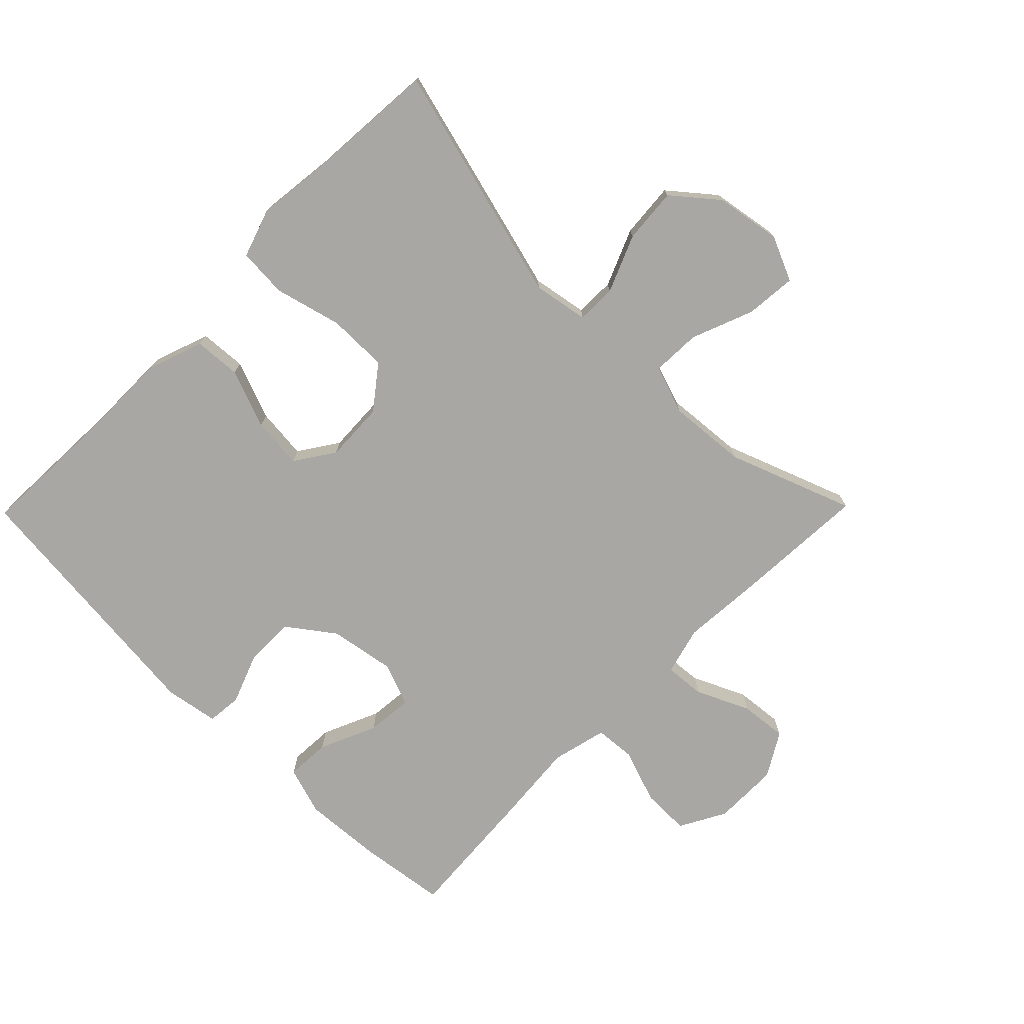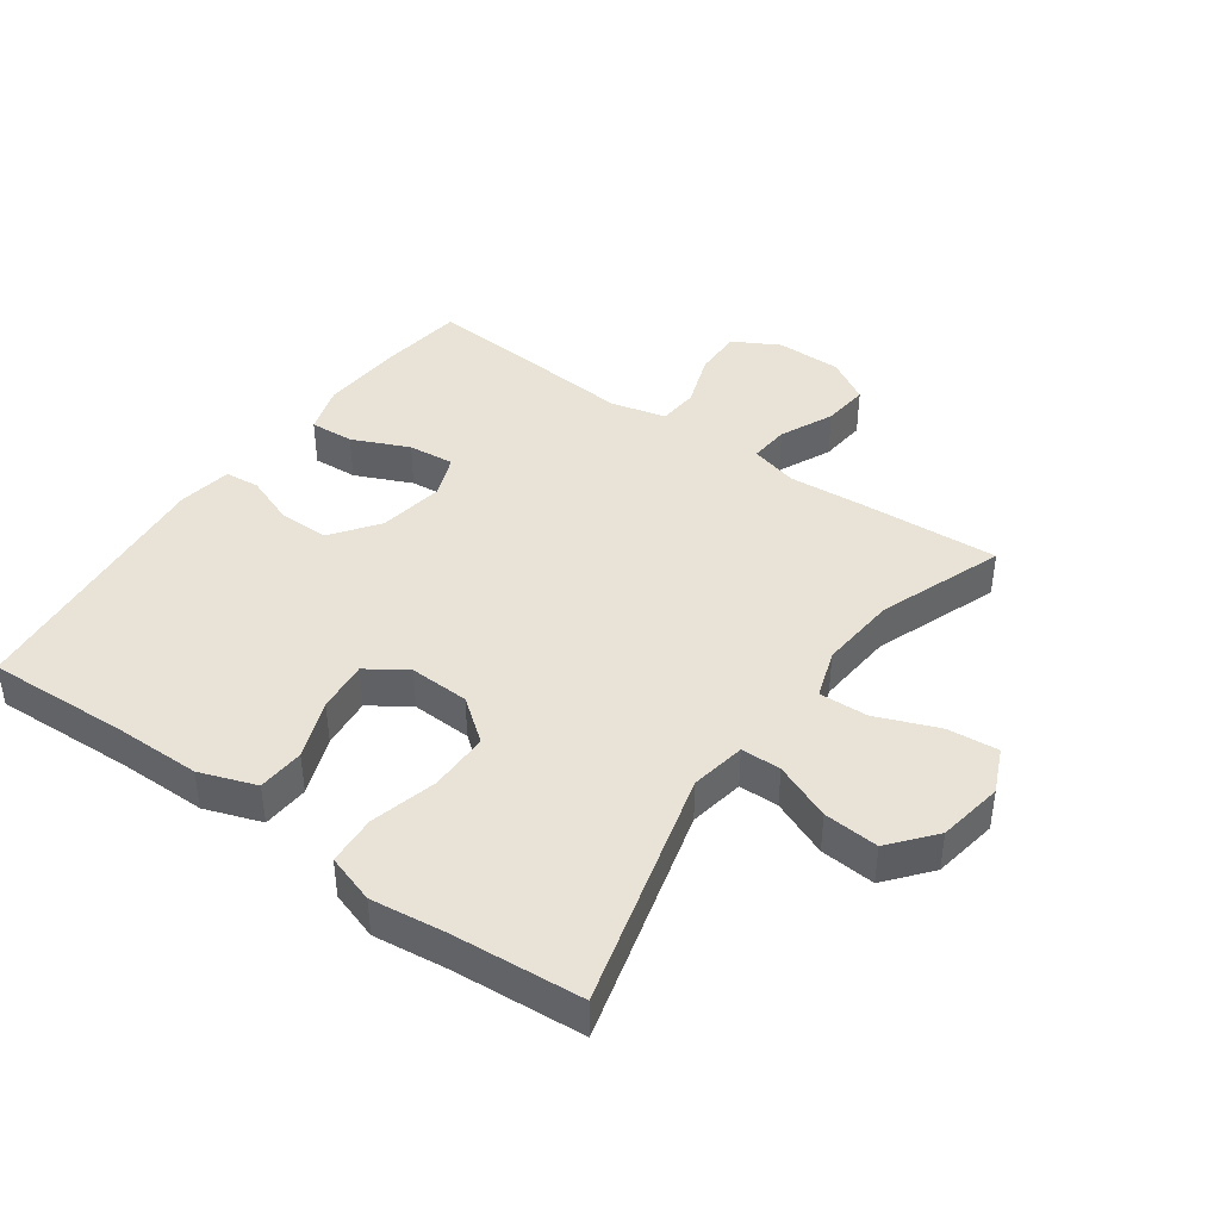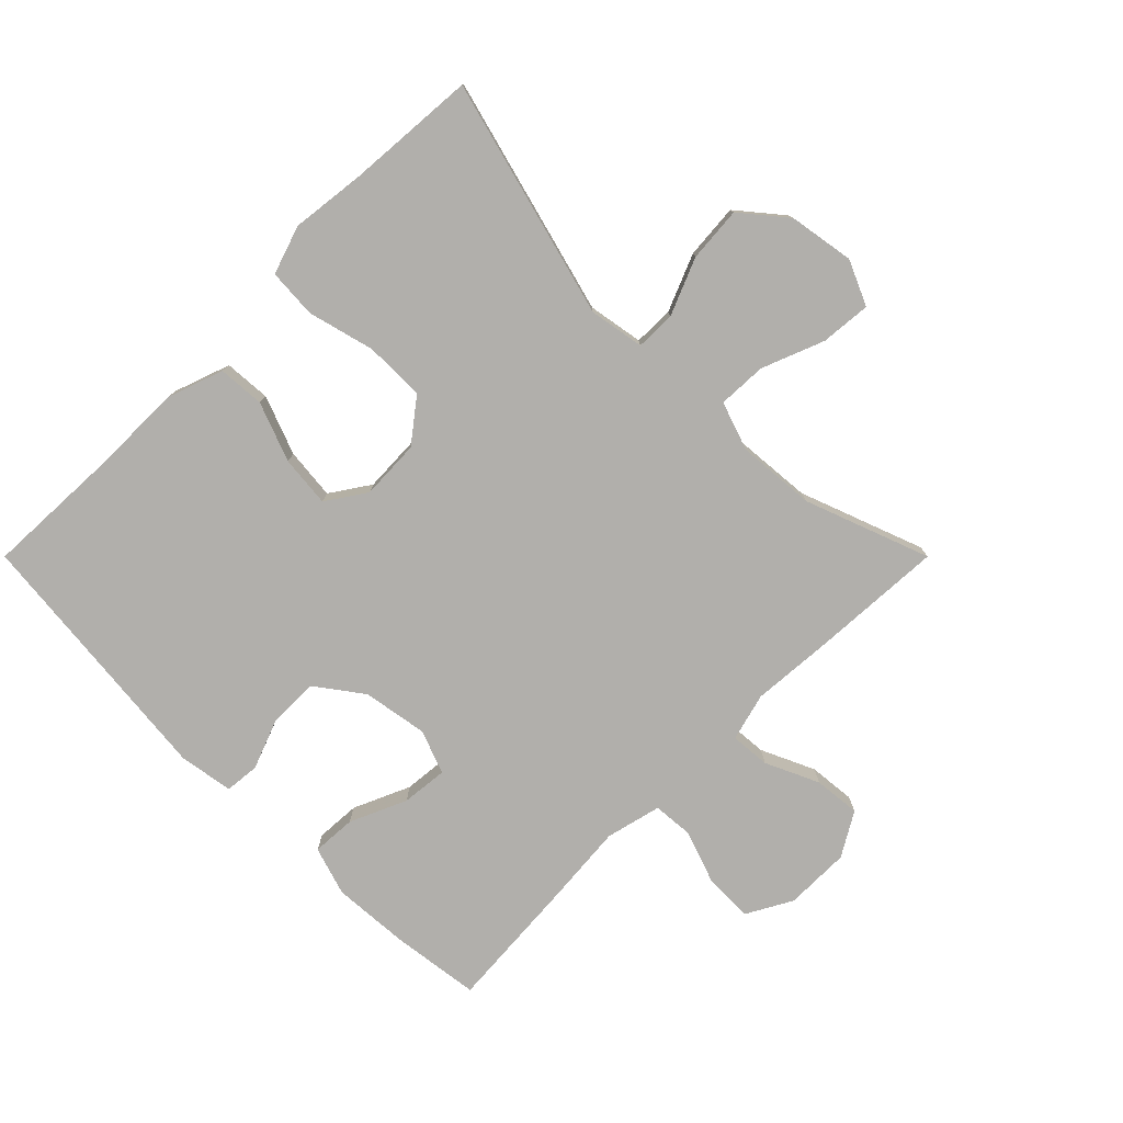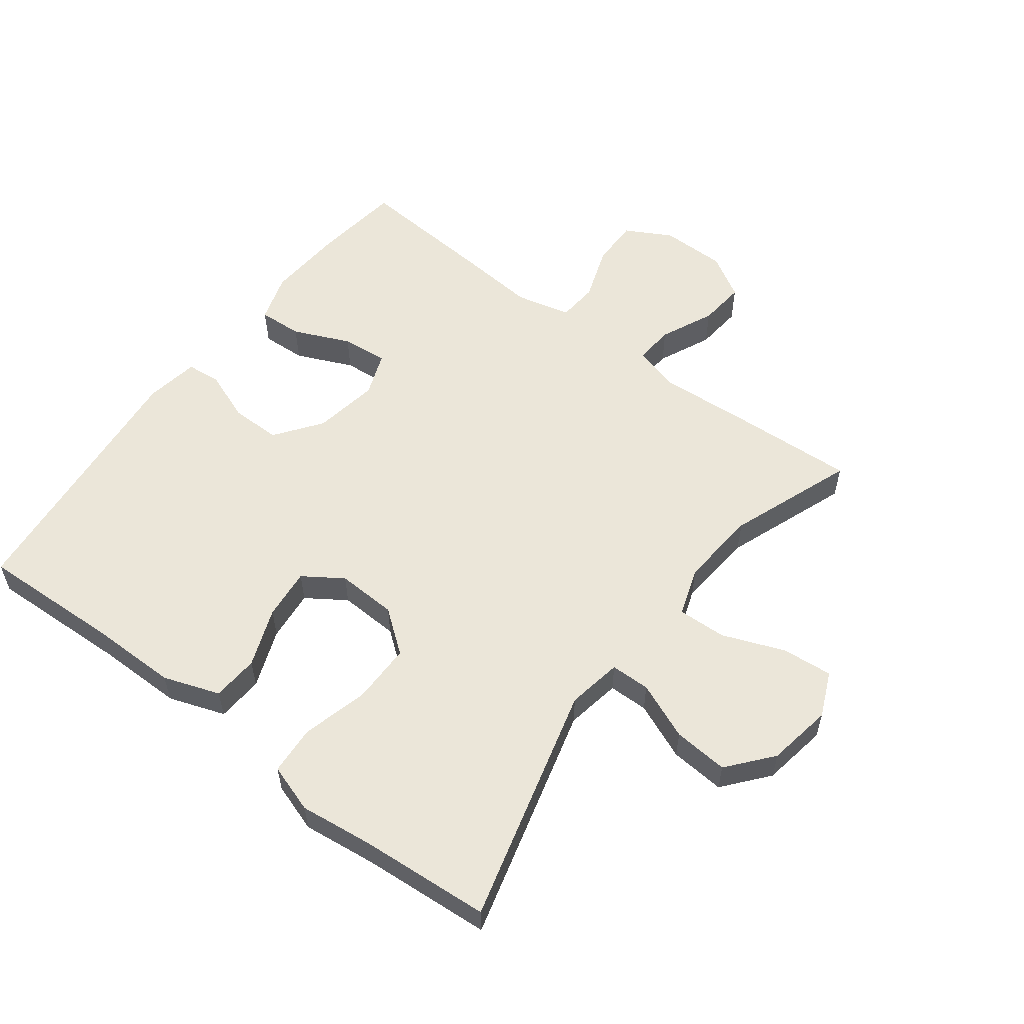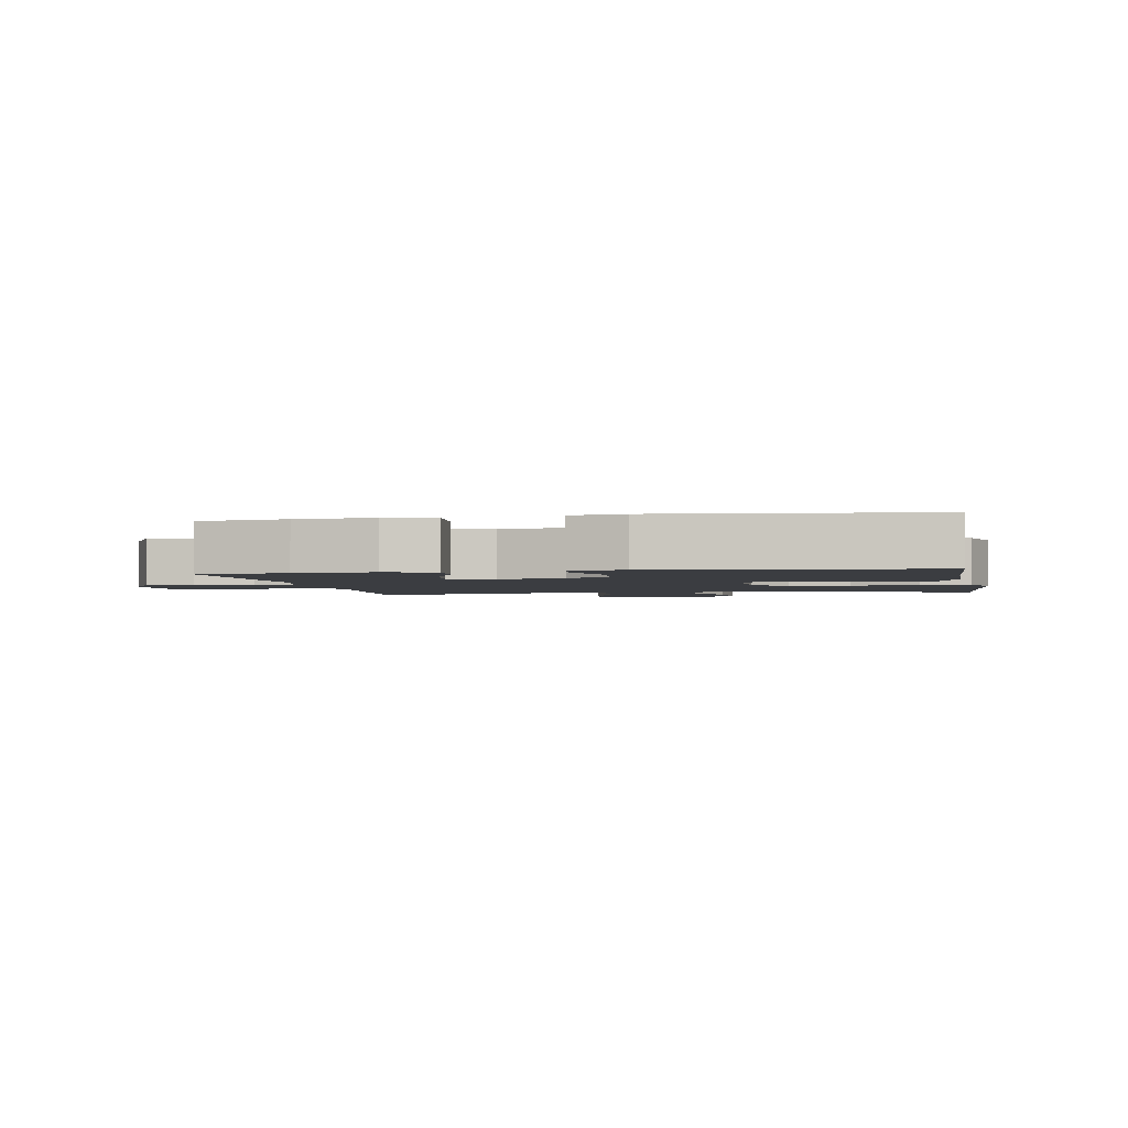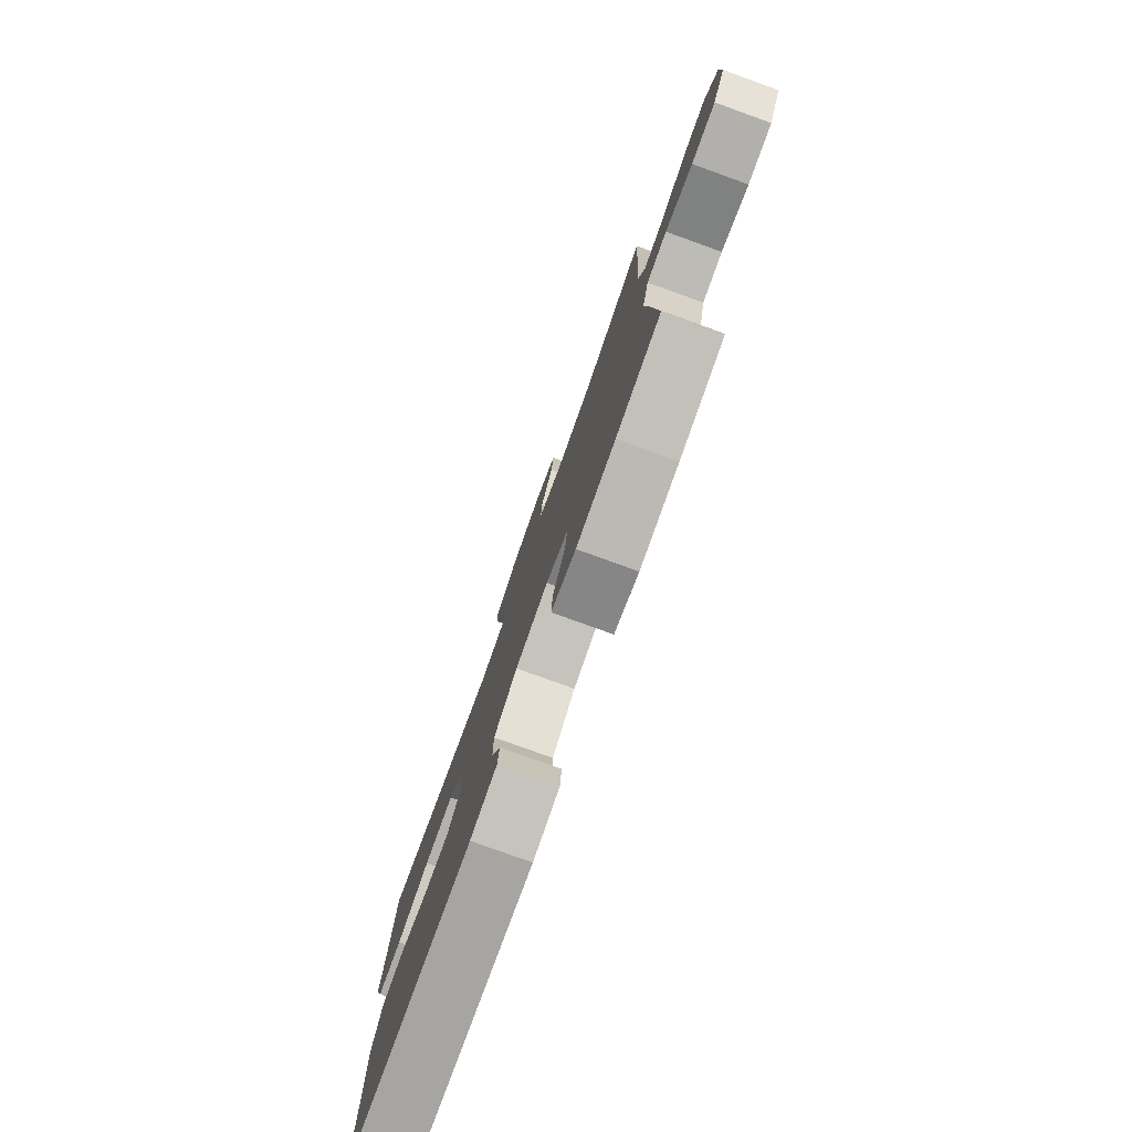
<metadata>
{"format":"obj","ext":"obj","renderer":"f3d","projection":"perspective","resolution":1024,"background":"white","views":[{"elev":-74.7,"azim":-44.5,"up":"+Y"},{"elev":41.9,"azim":-54.5,"up":"+Y"},{"elev":-78.1,"azim":-45.0,"up":"+Y"},{"elev":56.7,"azim":-52.8,"up":"+Y"},{"elev":-2.4,"azim":-169.5,"up":"+Y"},{"elev":-79.6,"azim":70.2,"up":"+Z"}]}
</metadata>
<code>
v 0.5 0.07 0.5
v 0.488 0.07 0.286
v 0.479 0.07 0.165
v 0.499 0.07 0.09
v 0.561 0.07 0.095
v 0.644 0.07 0.133
v 0.717 0.07 0.14
v 0.757 0.07 0.072
v 0.757 0.07 -0.03
v 0.718 0.07 -0.101
v 0.643 0.07 -0.1
v 0.558 0.07 -0.07
v 0.495 0.07 -0.075
v 0.474 0.07 -0.161
v 0.485 0.07 -0.292
v 0.5 0.07 -0.5
v 0.362 0.07 -0.518
v 0.241 0.07 -0.526
v 0.165 0.07 -0.502
v 0.169 0.07 -0.433
v 0.208 0.07 -0.345
v 0.215 0.07 -0.273
v 0.147 0.07 -0.247
v 0.045 0.07 -0.264
v -0.027 0.07 -0.317
v -0.027 0.07 -0.395
v 0.003 0.07 -0.474
v -0.002 0.07 -0.528
v -0.086 0.07 -0.542
v -0.5 0.07 -0.5
v -0.491 0.07 -0.279
v -0.491 0.07 -0.144
v -0.46 0.07 -0.056
v -0.387 0.07 -0.051
v -0.295 0.07 -0.086
v -0.215 0.07 -0.094
v -0.174 0.07 -0.033
v -0.178 0.07 0.061
v -0.229 0.07 0.127
v -0.323 0.07 0.127
v -0.427 0.07 0.1
v -0.504 0.07 0.105
v -0.529 0.07 0.181
v -0.515 0.07 0.298
v -0.5 0.07 0.5
v -0.128 0.07 0.401
v -0.042 0.07 0.416
v -0.041 0.07 0.478
v -0.078 0.07 0.567
v -0.085 0.07 0.653
v -0.016 0.07 0.71
v 0.086 0.07 0.727
v 0.156 0.07 0.696
v 0.149 0.07 0.617
v 0.111 0.07 0.52
v 0.108 0.07 0.444
v 0.184 0.07 0.418
v 0.306 0.07 0.428
v 0.5 0 0.5
v 0.488 0 0.286
v 0.479 0 0.165
v 0.499 0 0.09
v 0.561 0 0.095
v 0.644 0 0.133
v 0.717 0 0.14
v 0.757 0 0.072
v 0.757 0 -0.03
v 0.718 0 -0.101
v 0.643 0 -0.1
v 0.558 0 -0.07
v 0.495 0 -0.075
v 0.474 0 -0.161
v 0.485 0 -0.292
v 0.5 0 -0.5
v 0.362 0 -0.518
v 0.241 0 -0.526
v 0.165 0 -0.502
v 0.169 0 -0.433
v 0.208 0 -0.345
v 0.215 0 -0.273
v 0.147 0 -0.247
v 0.045 0 -0.264
v -0.027 0 -0.317
v -0.027 0 -0.395
v 0.003 0 -0.474
v -0.002 0 -0.528
v -0.086 0 -0.542
v -0.5 0 -0.5
v -0.491 0 -0.279
v -0.491 0 -0.144
v -0.46 0 -0.056
v -0.387 0 -0.051
v -0.295 0 -0.086
v -0.215 0 -0.094
v -0.174 0 -0.033
v -0.178 0 0.061
v -0.229 0 0.127
v -0.323 0 0.127
v -0.427 0 0.1
v -0.504 0 0.105
v -0.529 0 0.181
v -0.515 0 0.298
v -0.5 0 0.5
v -0.128 0 0.401
v -0.042 0 0.416
v -0.041 0 0.478
v -0.078 0 0.567
v -0.085 0 0.653
v -0.016 0 0.71
v 0.086 0 0.727
v 0.156 0 0.696
v 0.149 0 0.617
v 0.111 0 0.52
v 0.108 0 0.444
v 0.184 0 0.418
v 0.306 0 0.428
f 52 53 54 55
f 52 55 56
f 51 52 56
f 48 49 50 51
f 47 48 51 56
f 44 45 46
f 44 46 47
f 40 41 42 43
f 39 40 43 44
f 32 33 34 35
f 31 32 35 36
f 30 31 36
f 29 30 36
f 26 27 28 29
f 25 26 29 36
f 24 25 36 37
f 18 19 20 21
f 18 21 22
f 17 18 22
f 14 15 16 17
f 13 14 17 22
f 9 10 11 12
f 9 12 13
f 8 9 13
f 5 6 7 8
f 4 5 8 13
f 3 4 13 22
f 58 1 2 3
f 57 58 3 22
f 56 57 22 23
f 39 44 47 56
f 38 39 56 23
f 23 24 37 38
f 113 112 111 110
f 114 113 110
f 114 110 109
f 109 108 107 106
f 114 109 106 105
f 104 103 102
f 105 104 102
f 101 100 99 98
f 102 101 98 97
f 93 92 91 90
f 94 93 90 89
f 94 89 88
f 94 88 87
f 87 86 85 84
f 94 87 84 83
f 95 94 83 82
f 79 78 77 76
f 80 79 76
f 80 76 75
f 75 74 73 72
f 80 75 72 71
f 70 69 68 67
f 71 70 67
f 71 67 66
f 66 65 64 63
f 71 66 63 62
f 80 71 62 61
f 61 60 59 116
f 80 61 116 115
f 81 80 115 114
f 114 105 102 97
f 81 114 97 96
f 96 95 82 81
f 1 59 60 2
f 2 60 61 3
f 3 61 62 4
f 4 62 63 5
f 5 63 64 6
f 6 64 65 7
f 7 65 66 8
f 8 66 67 9
f 9 67 68 10
f 10 68 69 11
f 11 69 70 12
f 12 70 71 13
f 13 71 72 14
f 14 72 73 15
f 15 73 74 16
f 16 74 75 17
f 17 75 76 18
f 18 76 77 19
f 19 77 78 20
f 20 78 79 21
f 21 79 80 22
f 22 80 81 23
f 23 81 82 24
f 24 82 83 25
f 25 83 84 26
f 26 84 85 27
f 27 85 86 28
f 28 86 87 29
f 29 87 88 30
f 30 88 89 31
f 31 89 90 32
f 32 90 91 33
f 33 91 92 34
f 34 92 93 35
f 35 93 94 36
f 36 94 95 37
f 37 95 96 38
f 38 96 97 39
f 39 97 98 40
f 40 98 99 41
f 41 99 100 42
f 42 100 101 43
f 43 101 102 44
f 44 102 103 45
f 45 103 104 46
f 46 104 105 47
f 47 105 106 48
f 48 106 107 49
f 49 107 108 50
f 50 108 109 51
f 51 109 110 52
f 52 110 111 53
f 53 111 112 54
f 54 112 113 55
f 55 113 114 56
f 56 114 115 57
f 57 115 116 58
f 58 116 59 1

</code>
